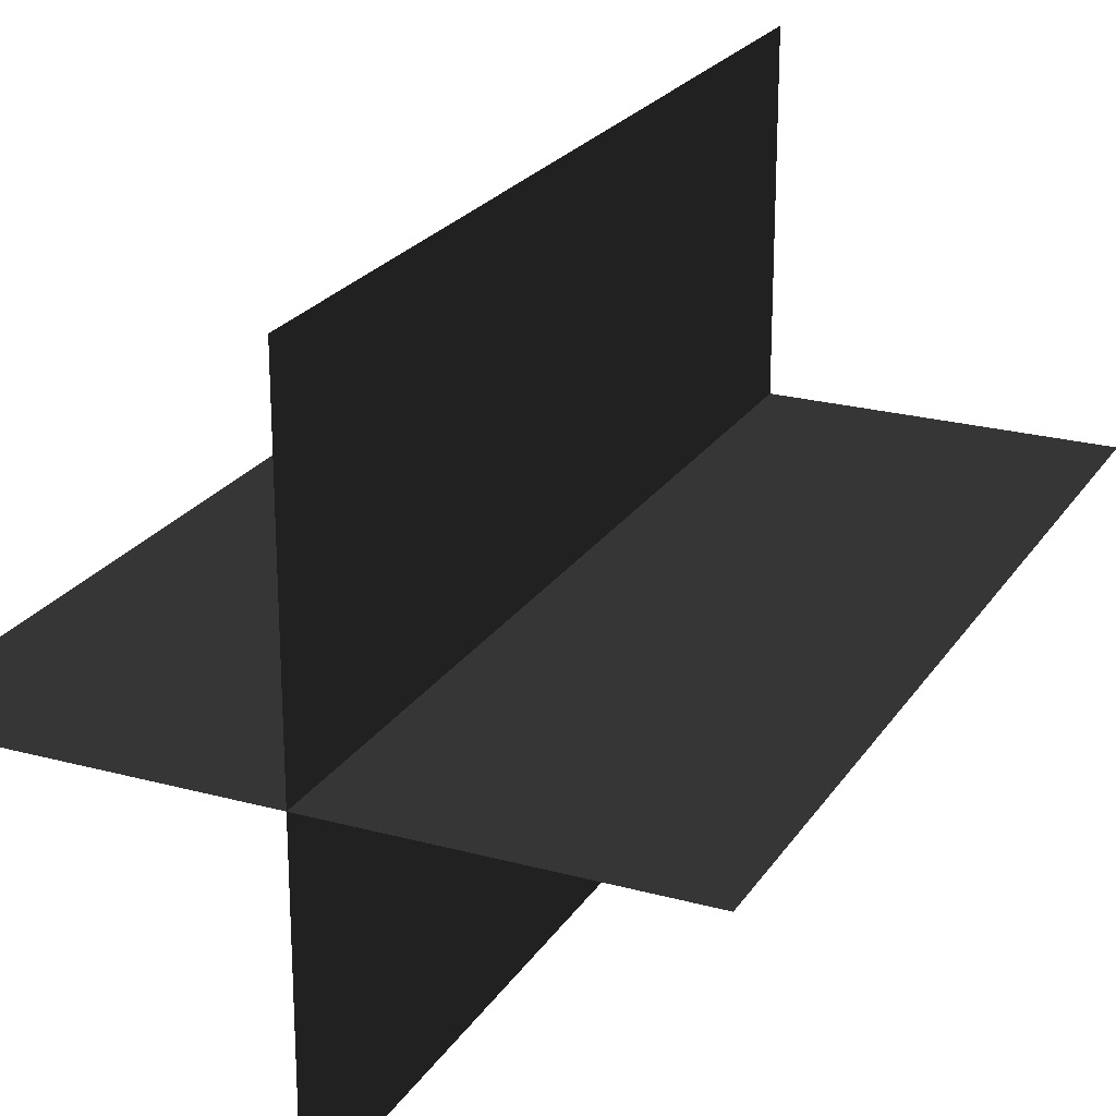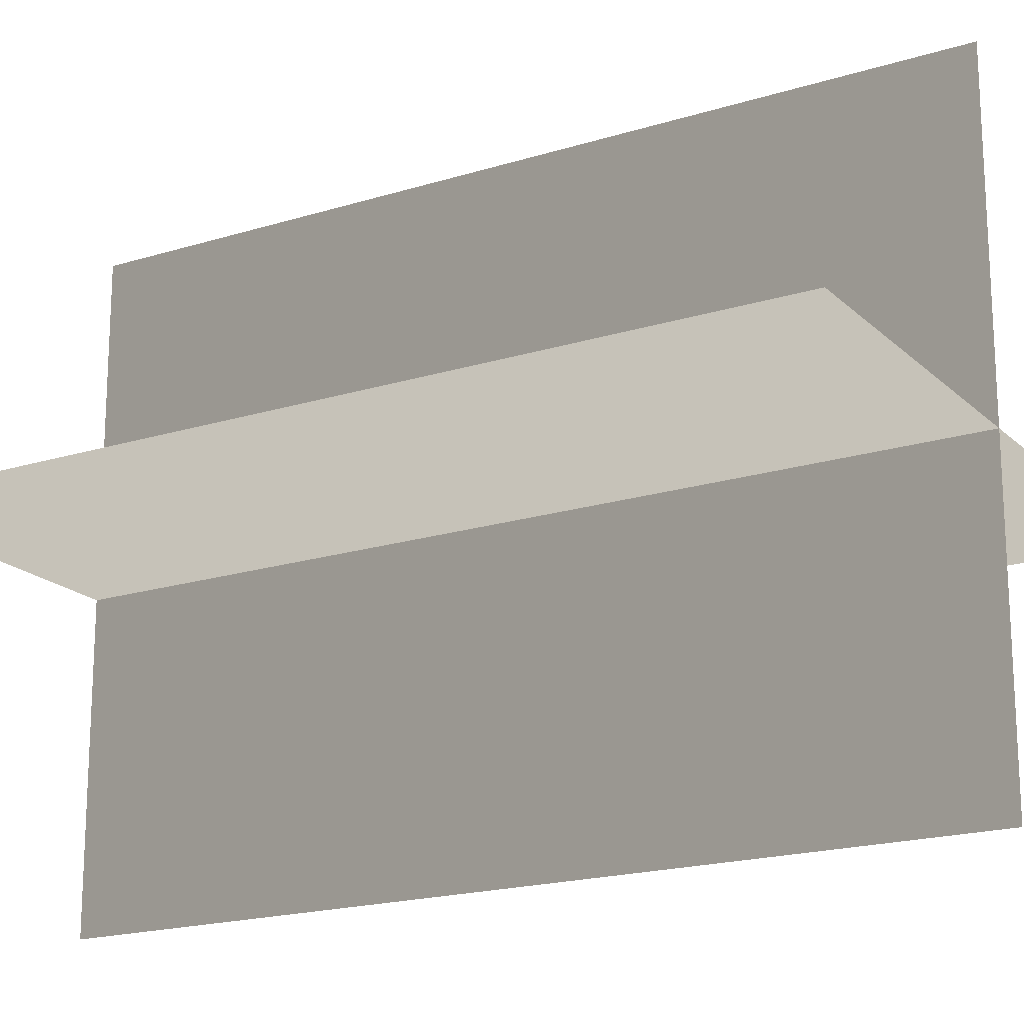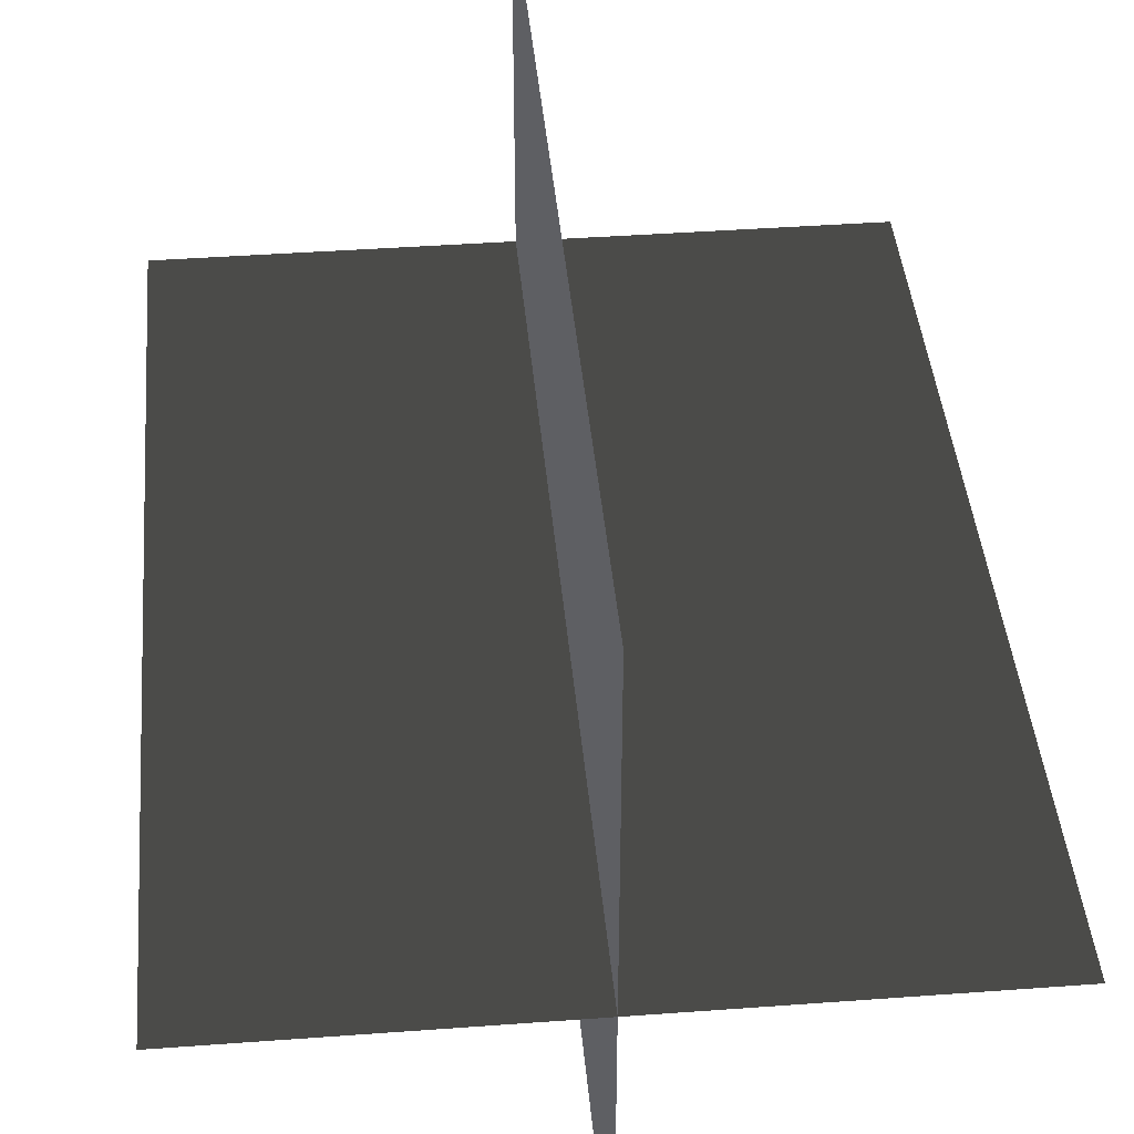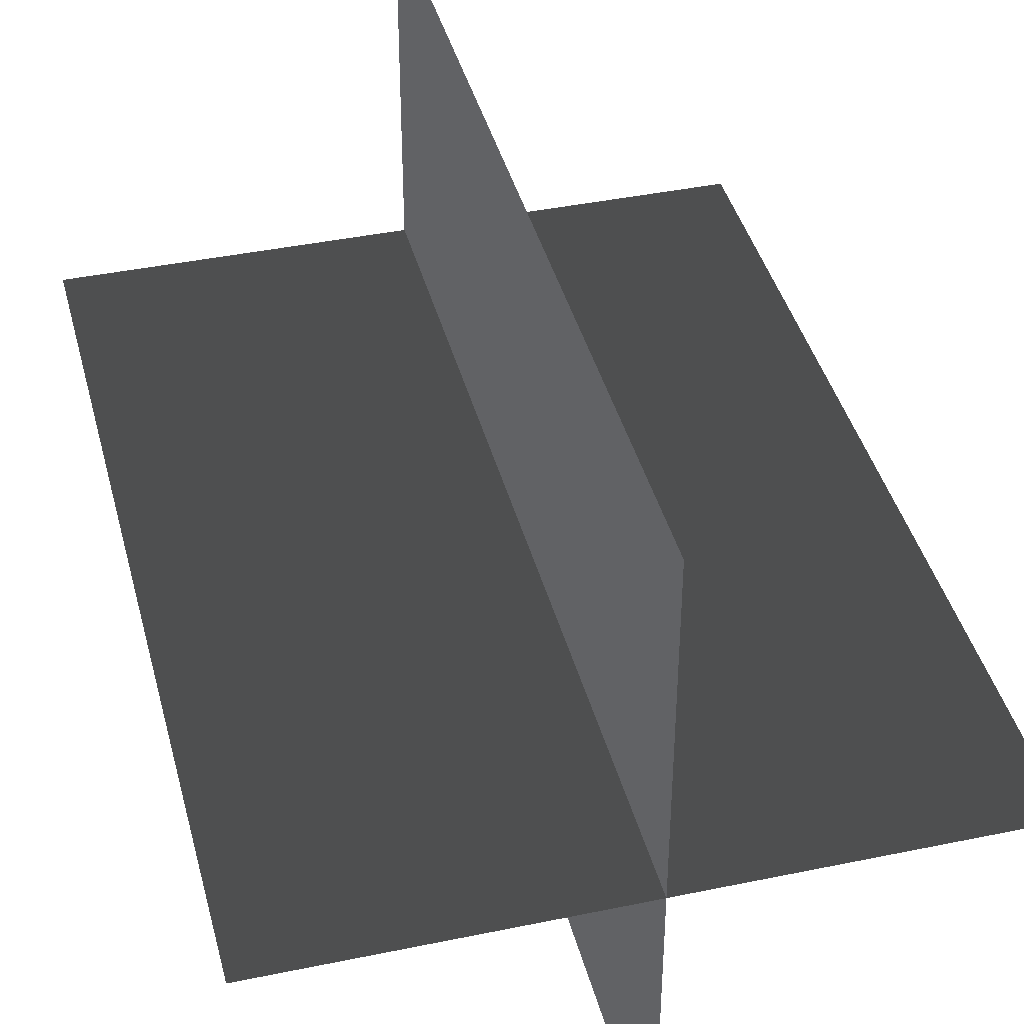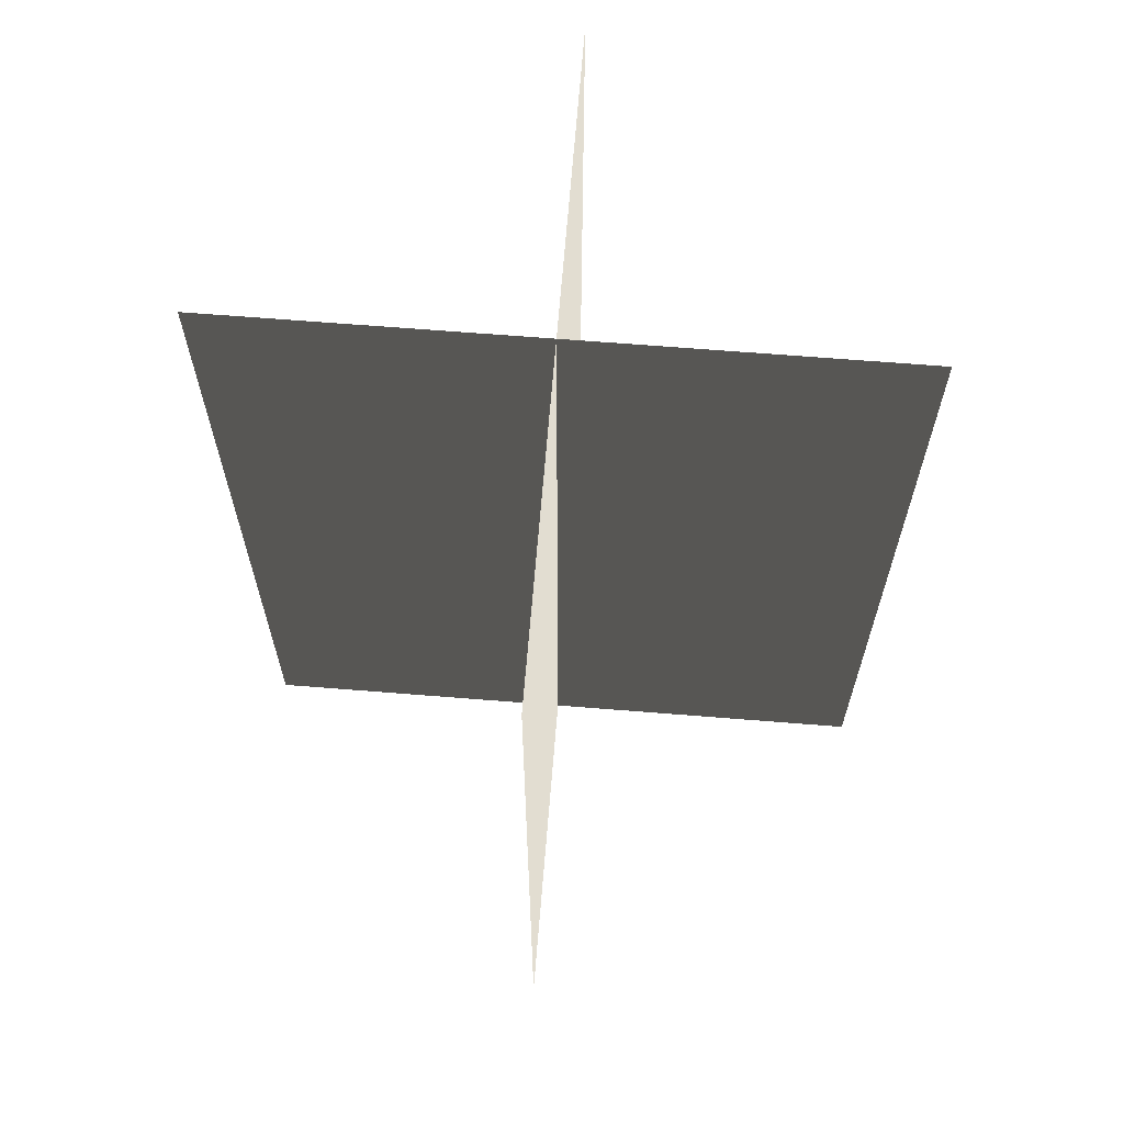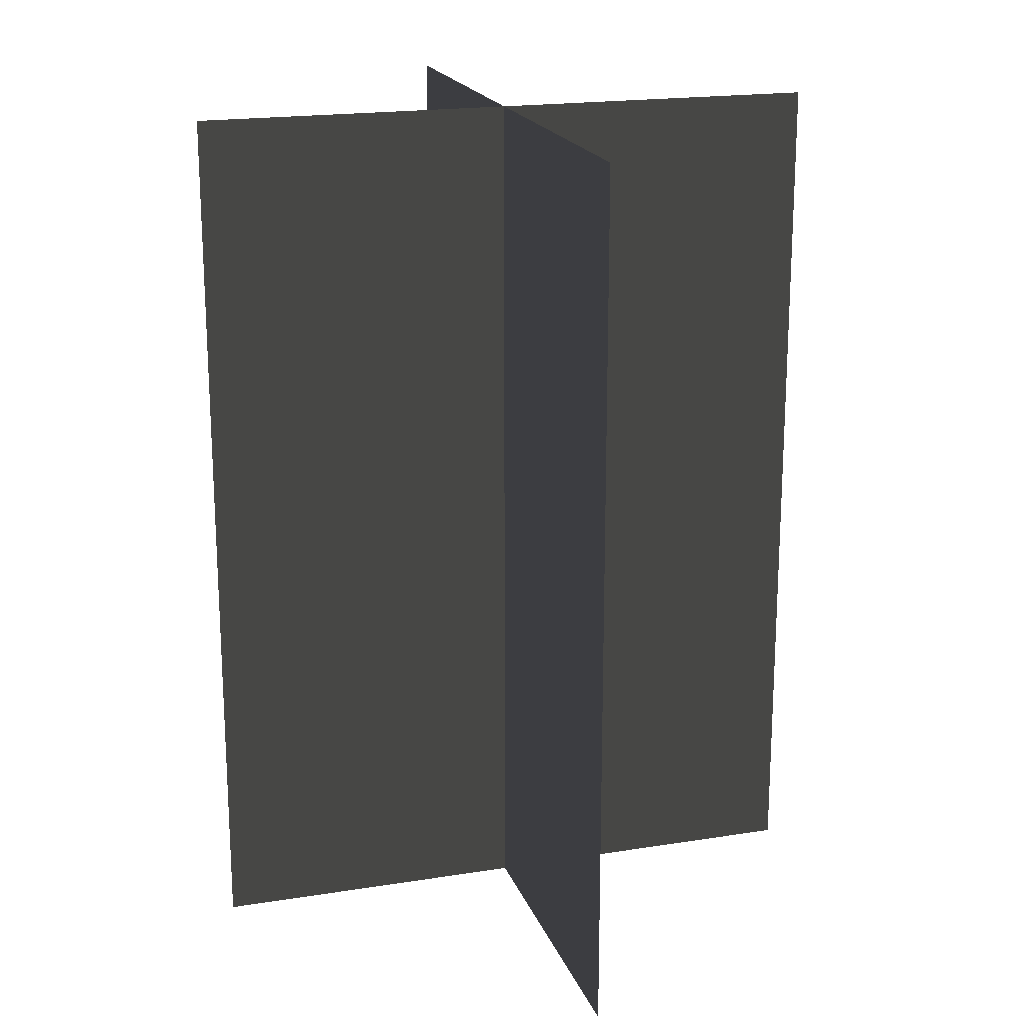
<metadata>
{"format":"obj","ext":"obj","renderer":"f3d","projection":"perspective","resolution":1024,"background":"white","views":[{"elev":23.2,"azim":24.8,"up":"+Y"},{"elev":-18.9,"azim":120.7,"up":"+Y"},{"elev":41.6,"azim":174.9,"up":"+Y"},{"elev":40.7,"azim":-14.3,"up":"+Y"},{"elev":66.4,"azim":-175.4,"up":"+Z"},{"elev":19.2,"azim":163.2,"up":"+Z"}]}
</metadata>
<code>
v 0.1617 -0.009193 1.701e-06
v 0.1617 -0.009193 0.4323
v -0.1562 -0.009193 0.4323
v -0.1562 -0.009193 1.701e-06
v 0.005386 -0.1631 1.692e-06
v 0.005386 -0.1631 0.4323
v 0.005386 0.1548 0.4323
v 0.005386 0.1548 1.711e-06
g Palm_Tree_23801_971
f 1 3 2
f 1 4 3
f 5 7 6
f 5 8 7

</code>
